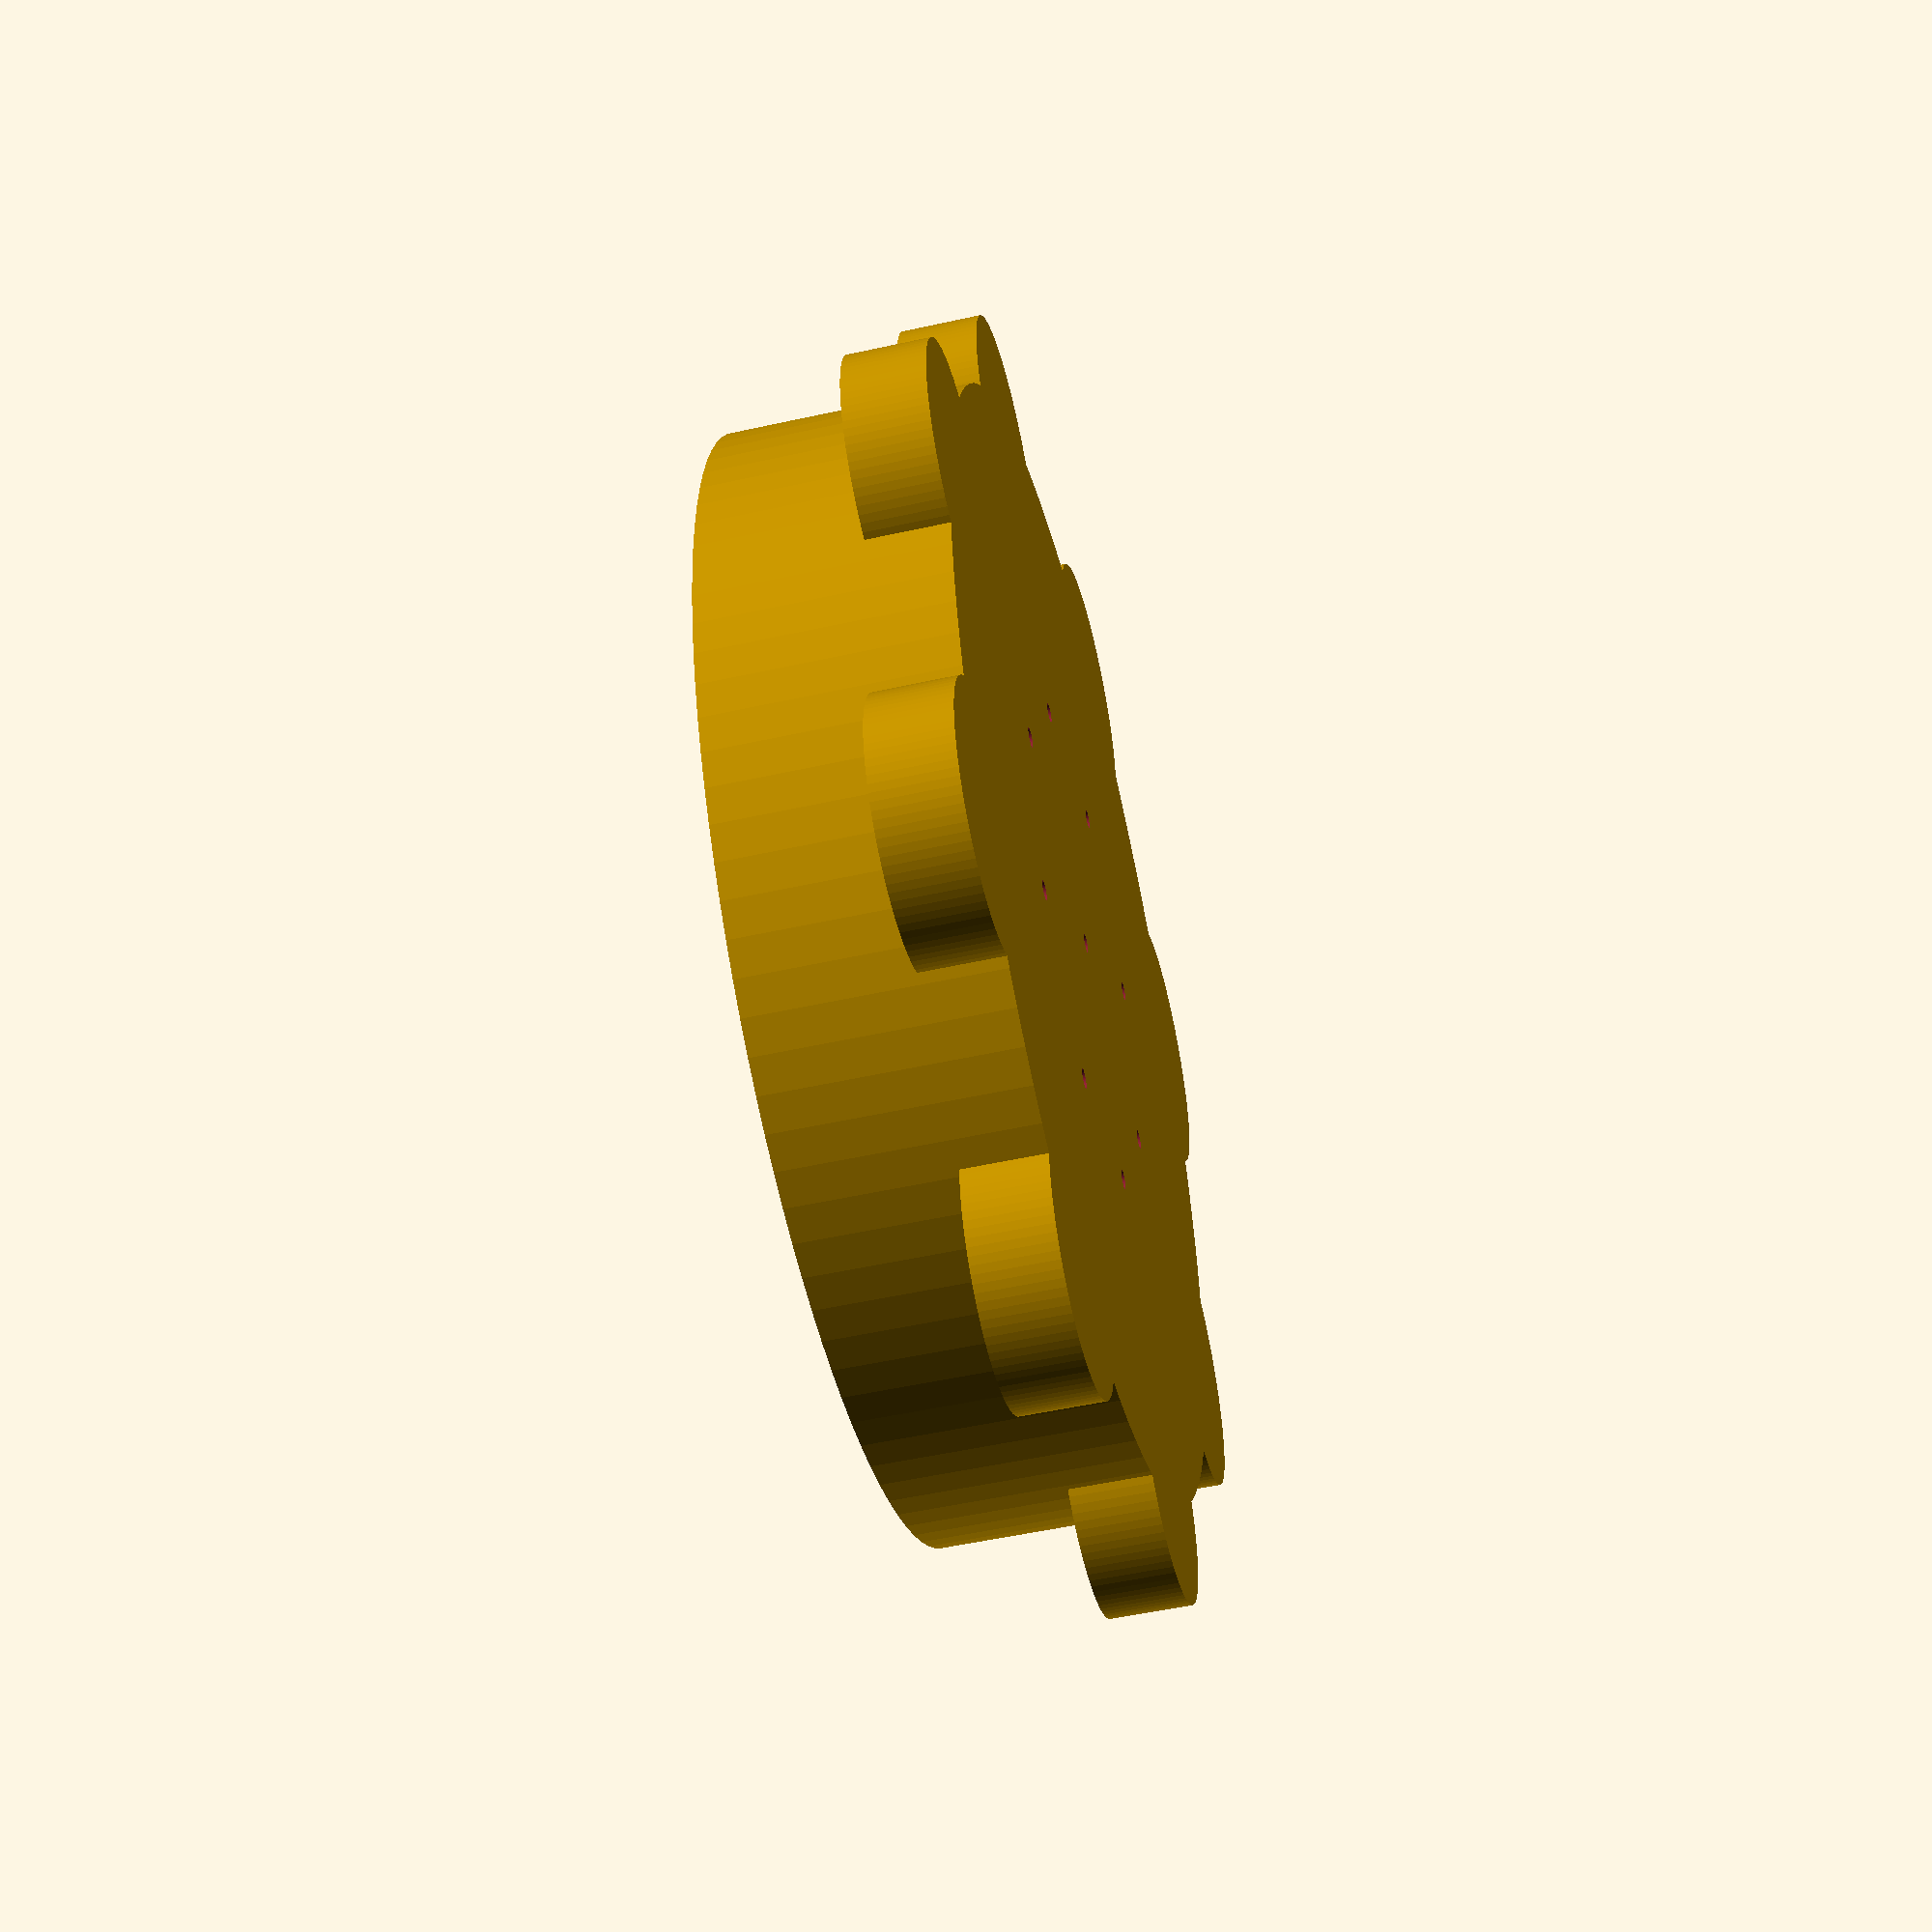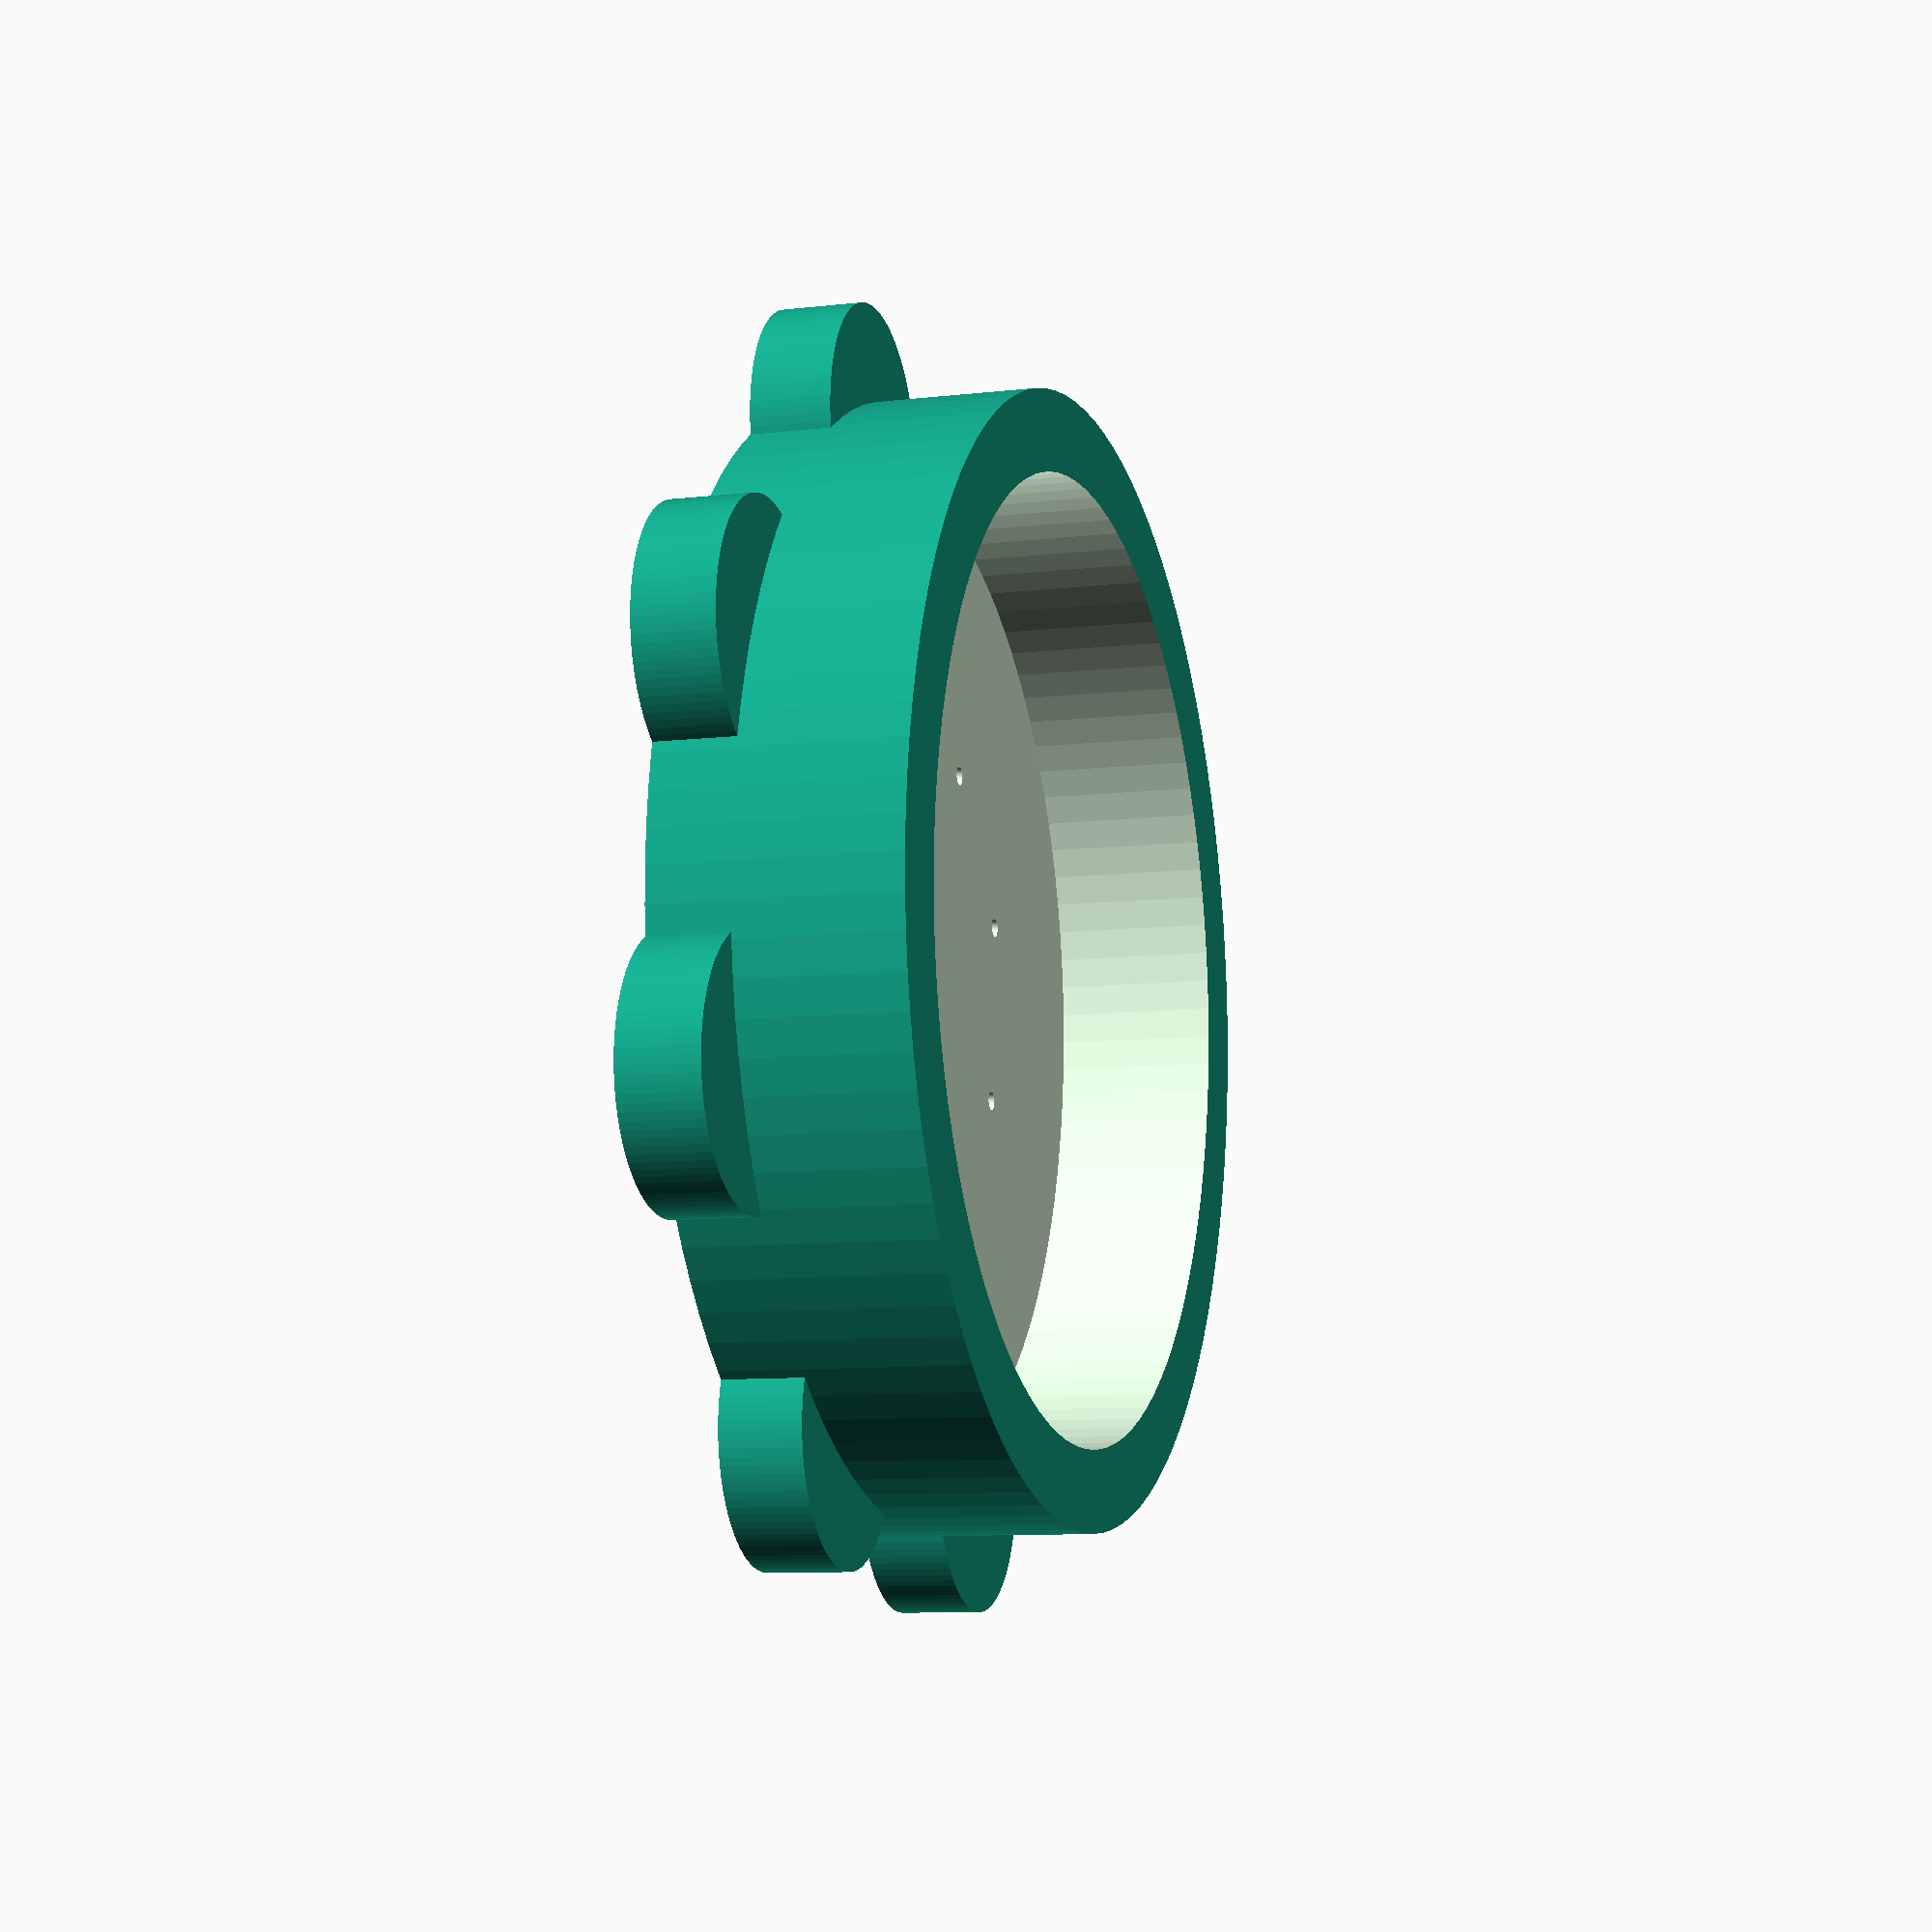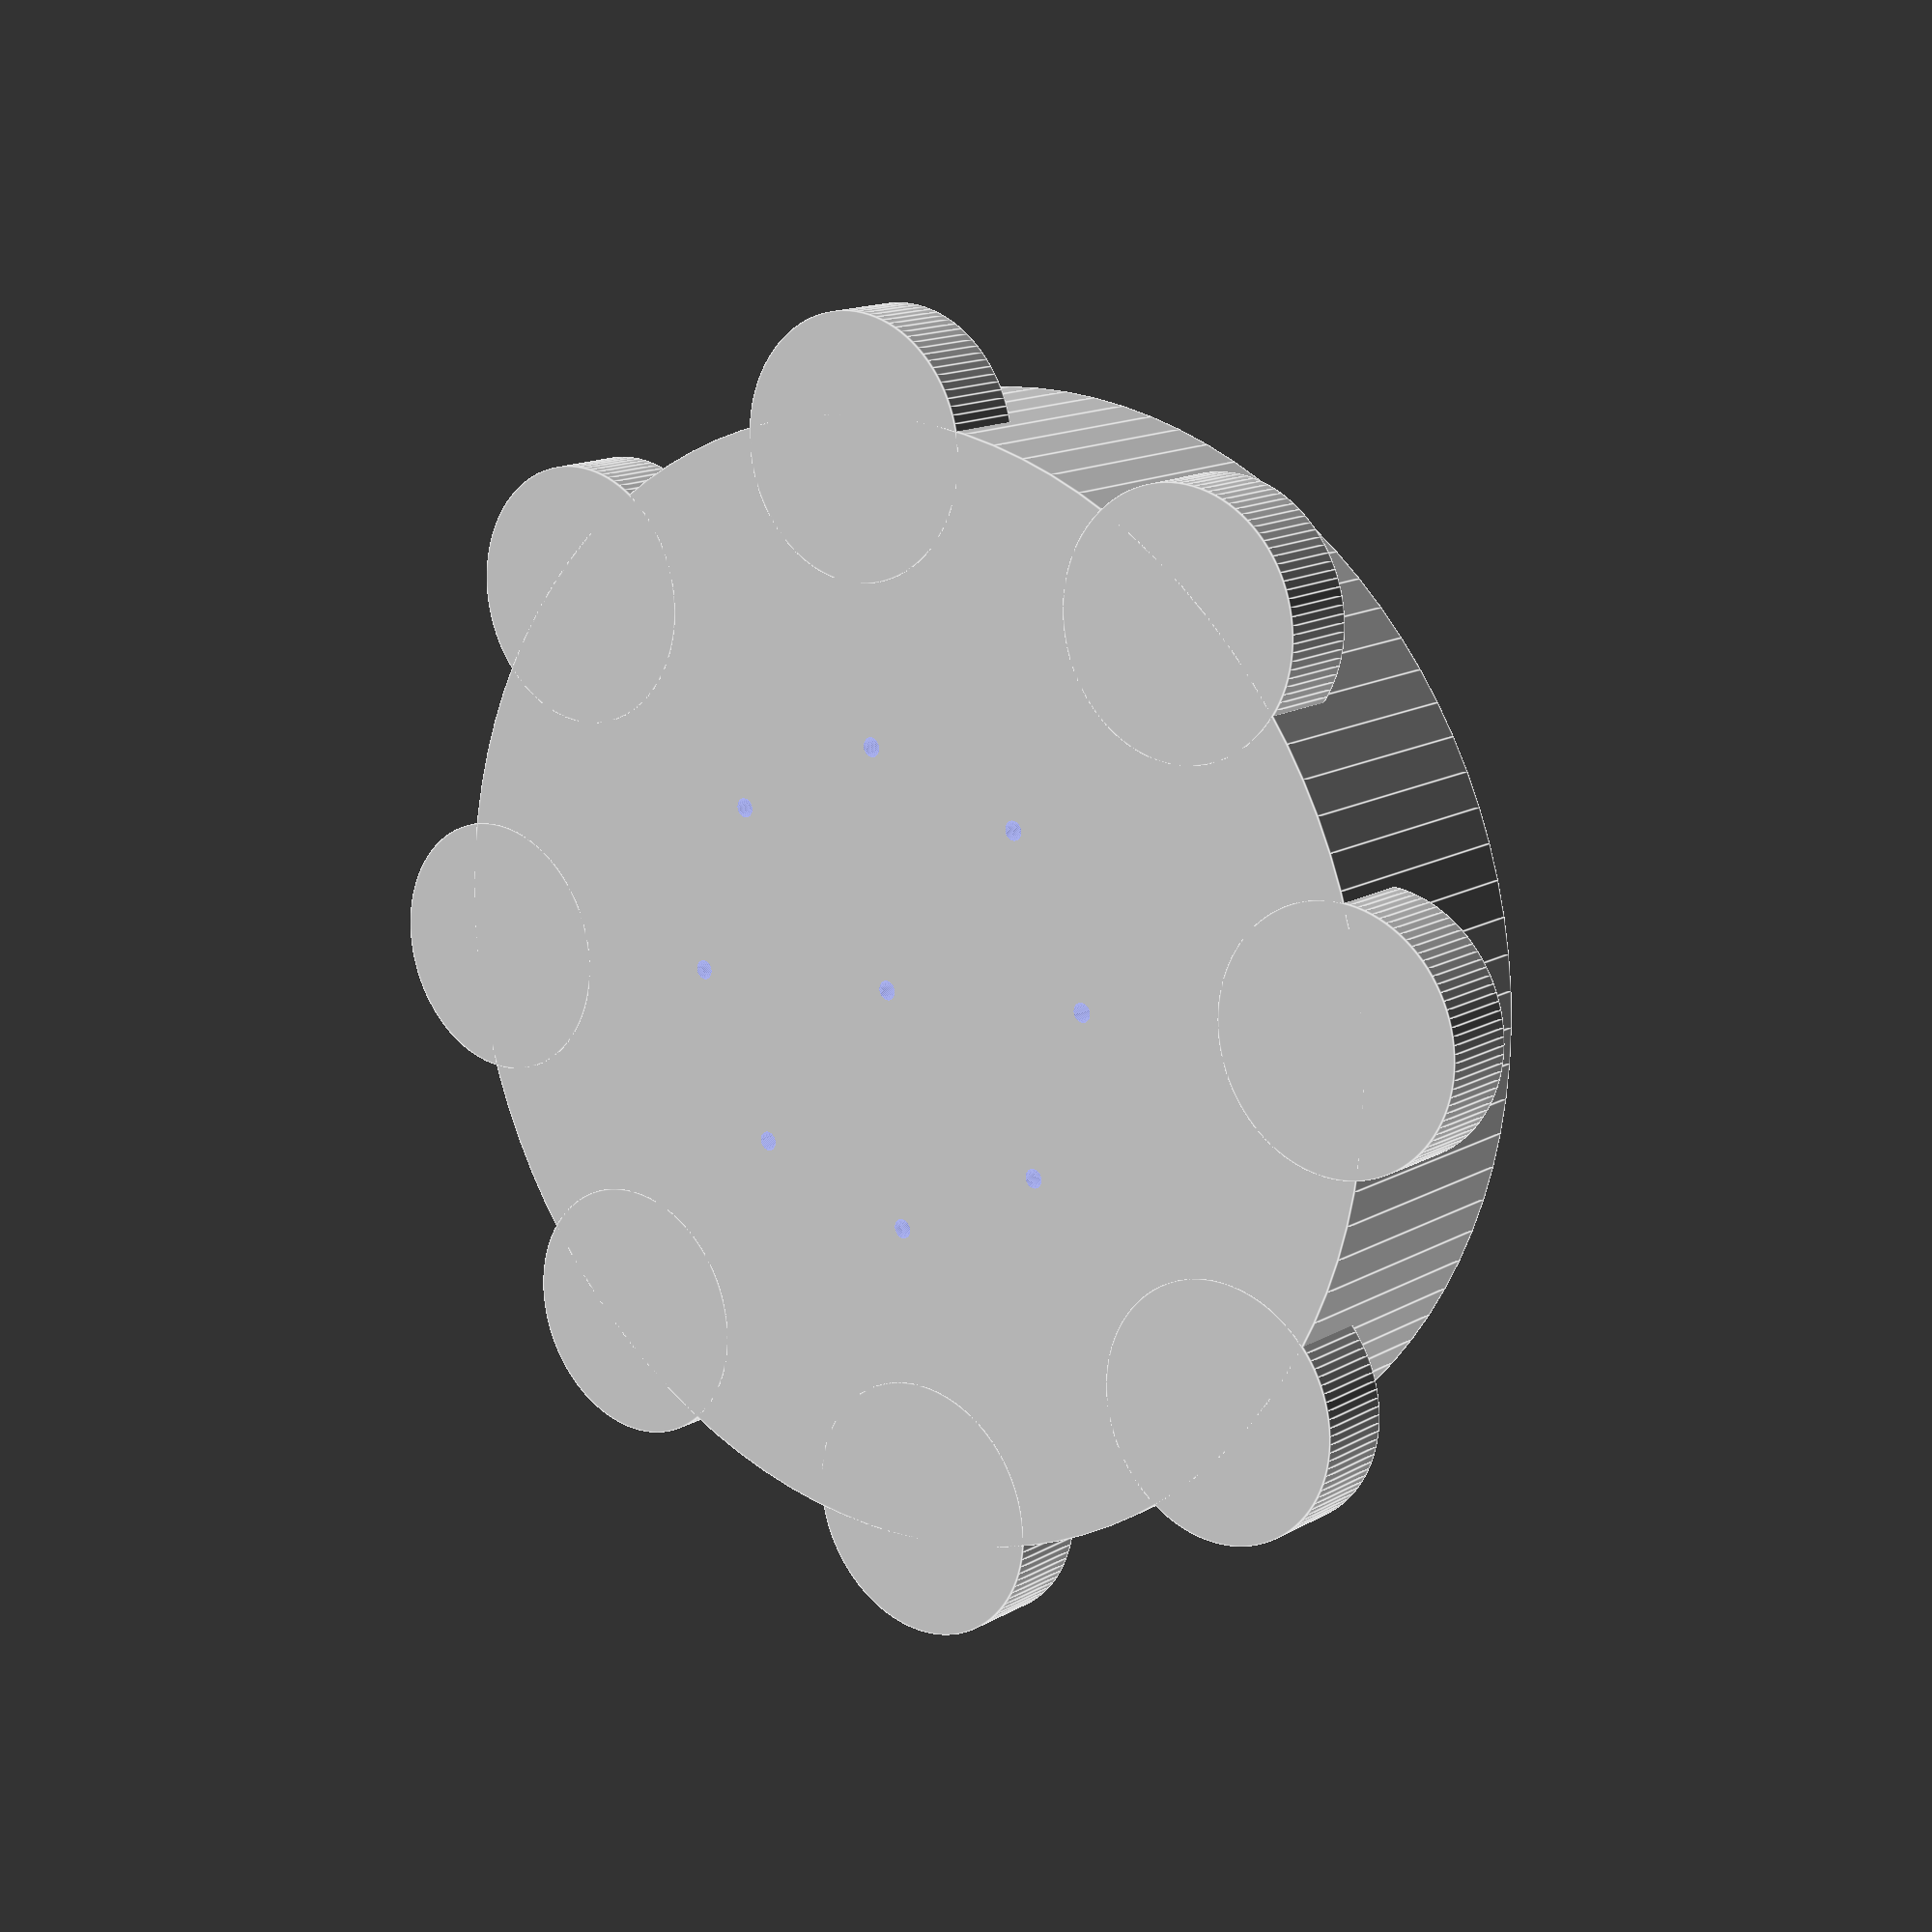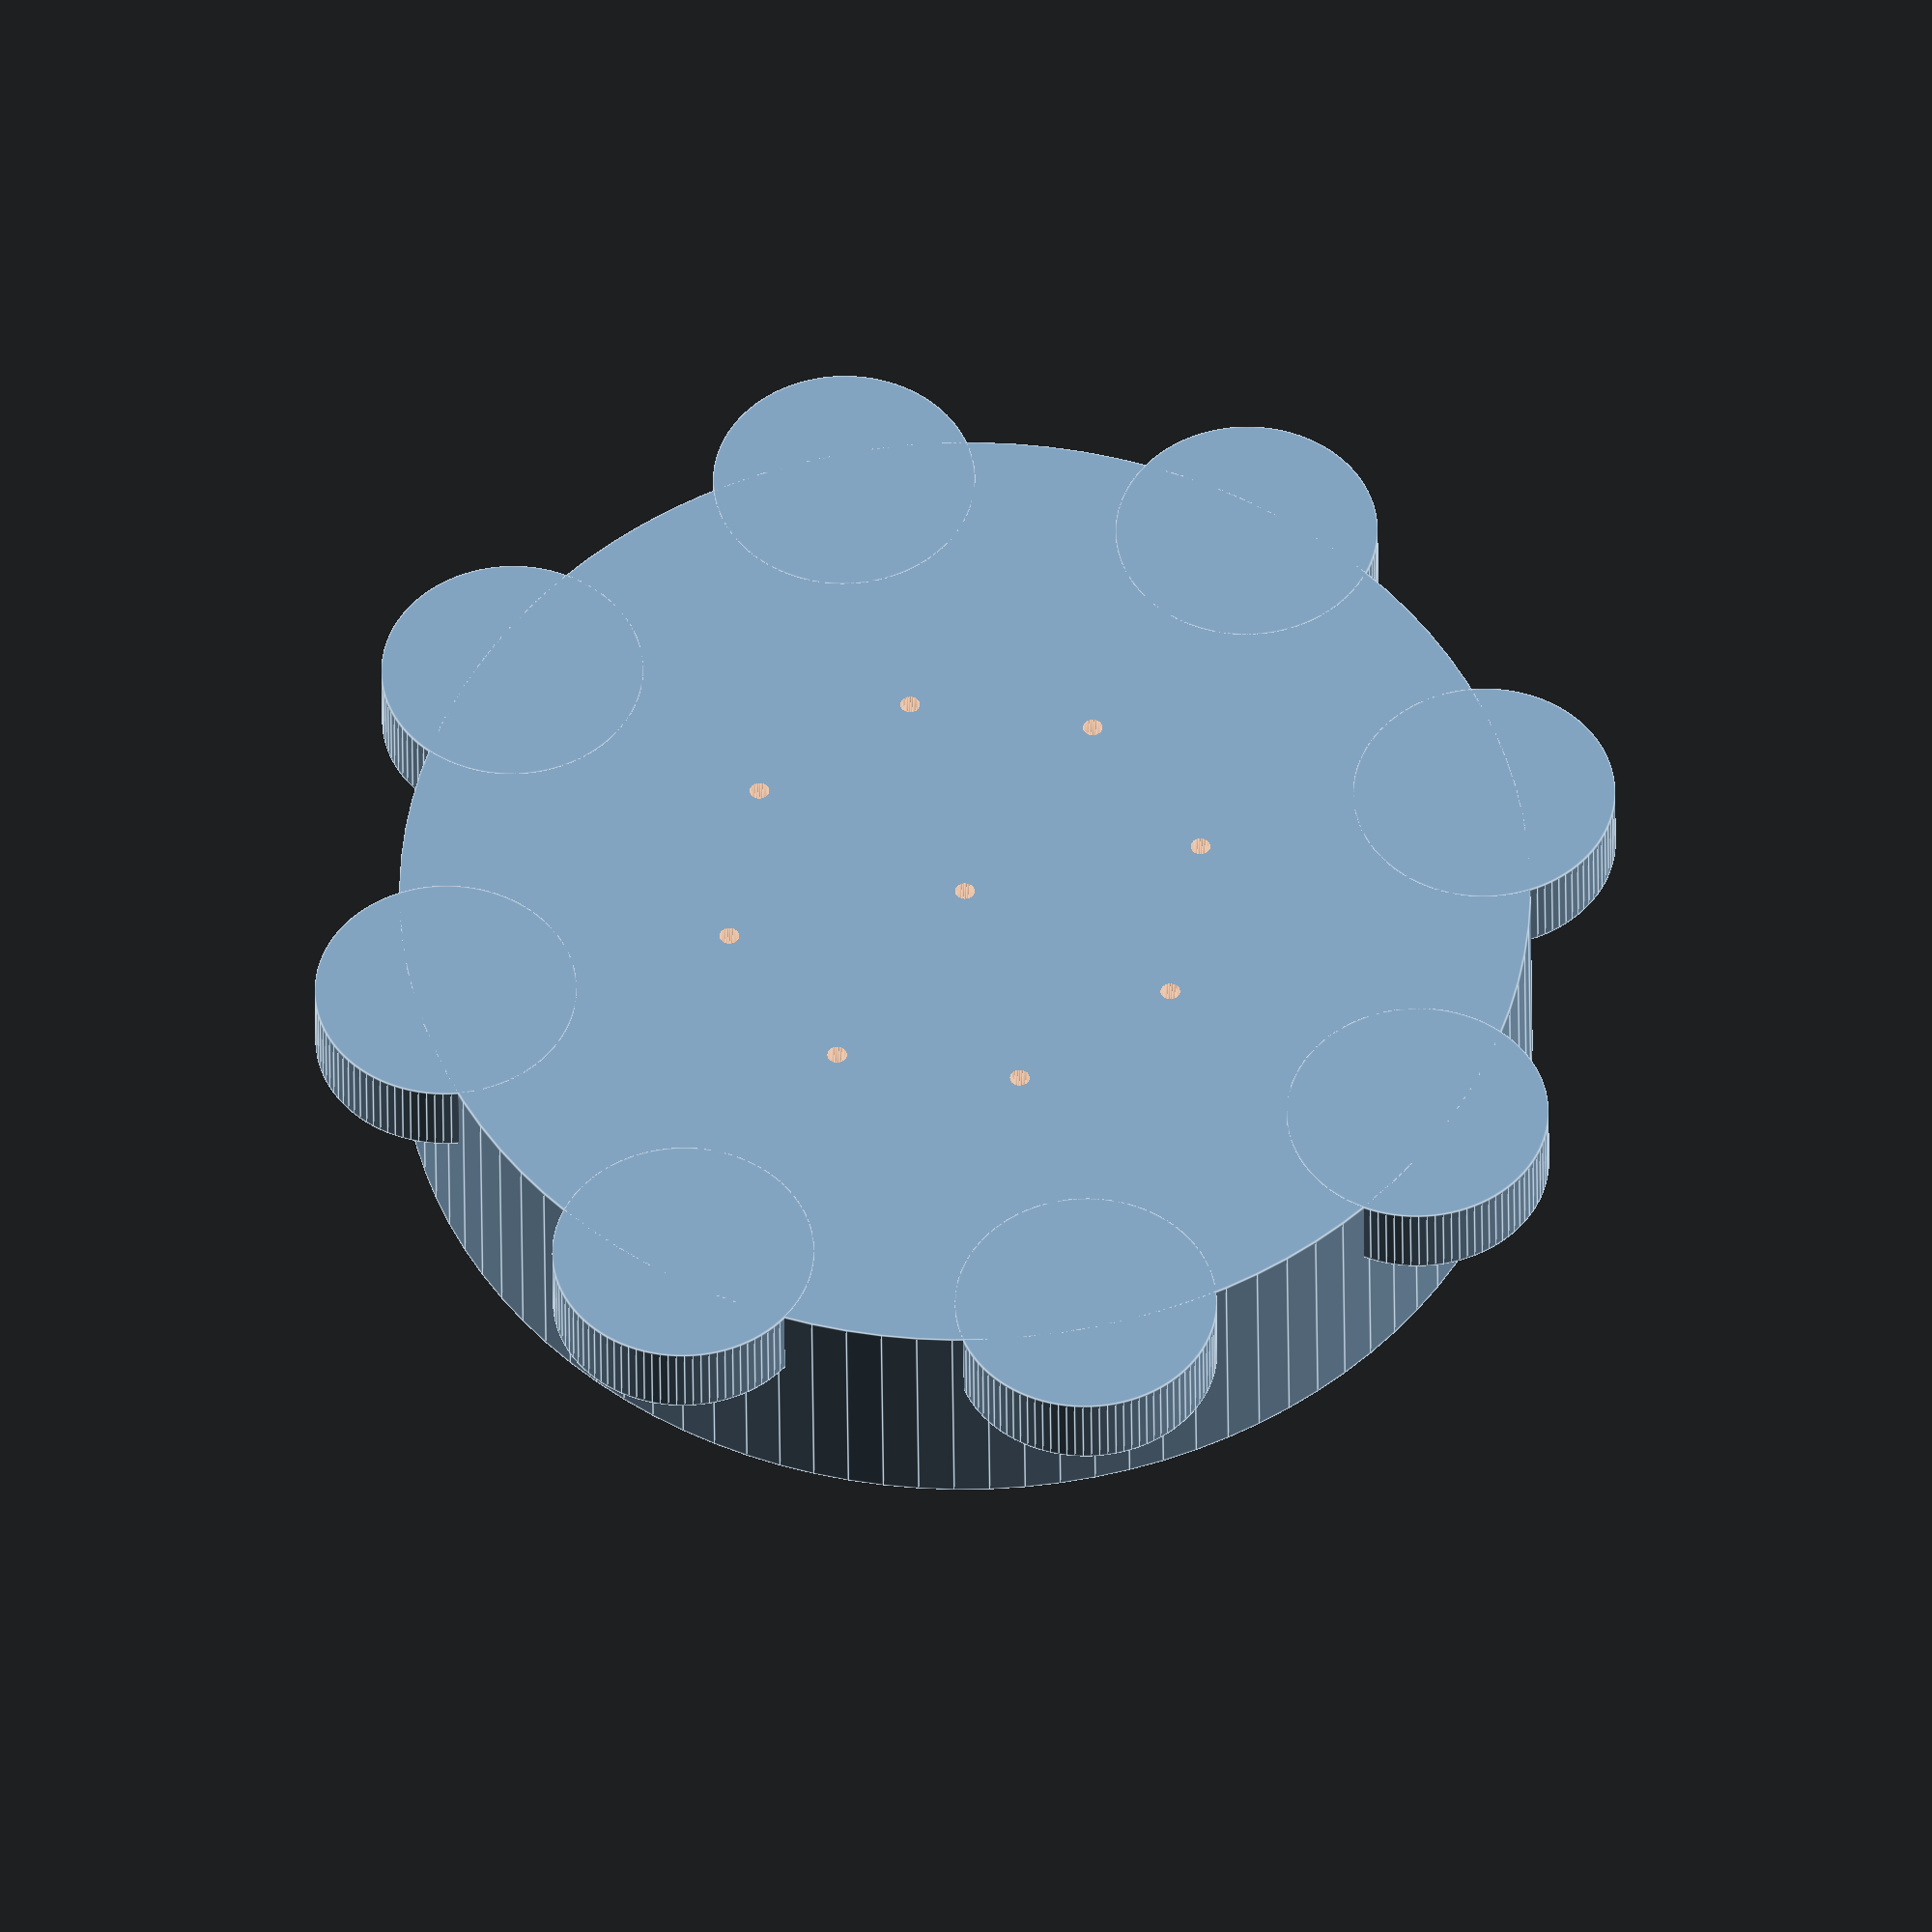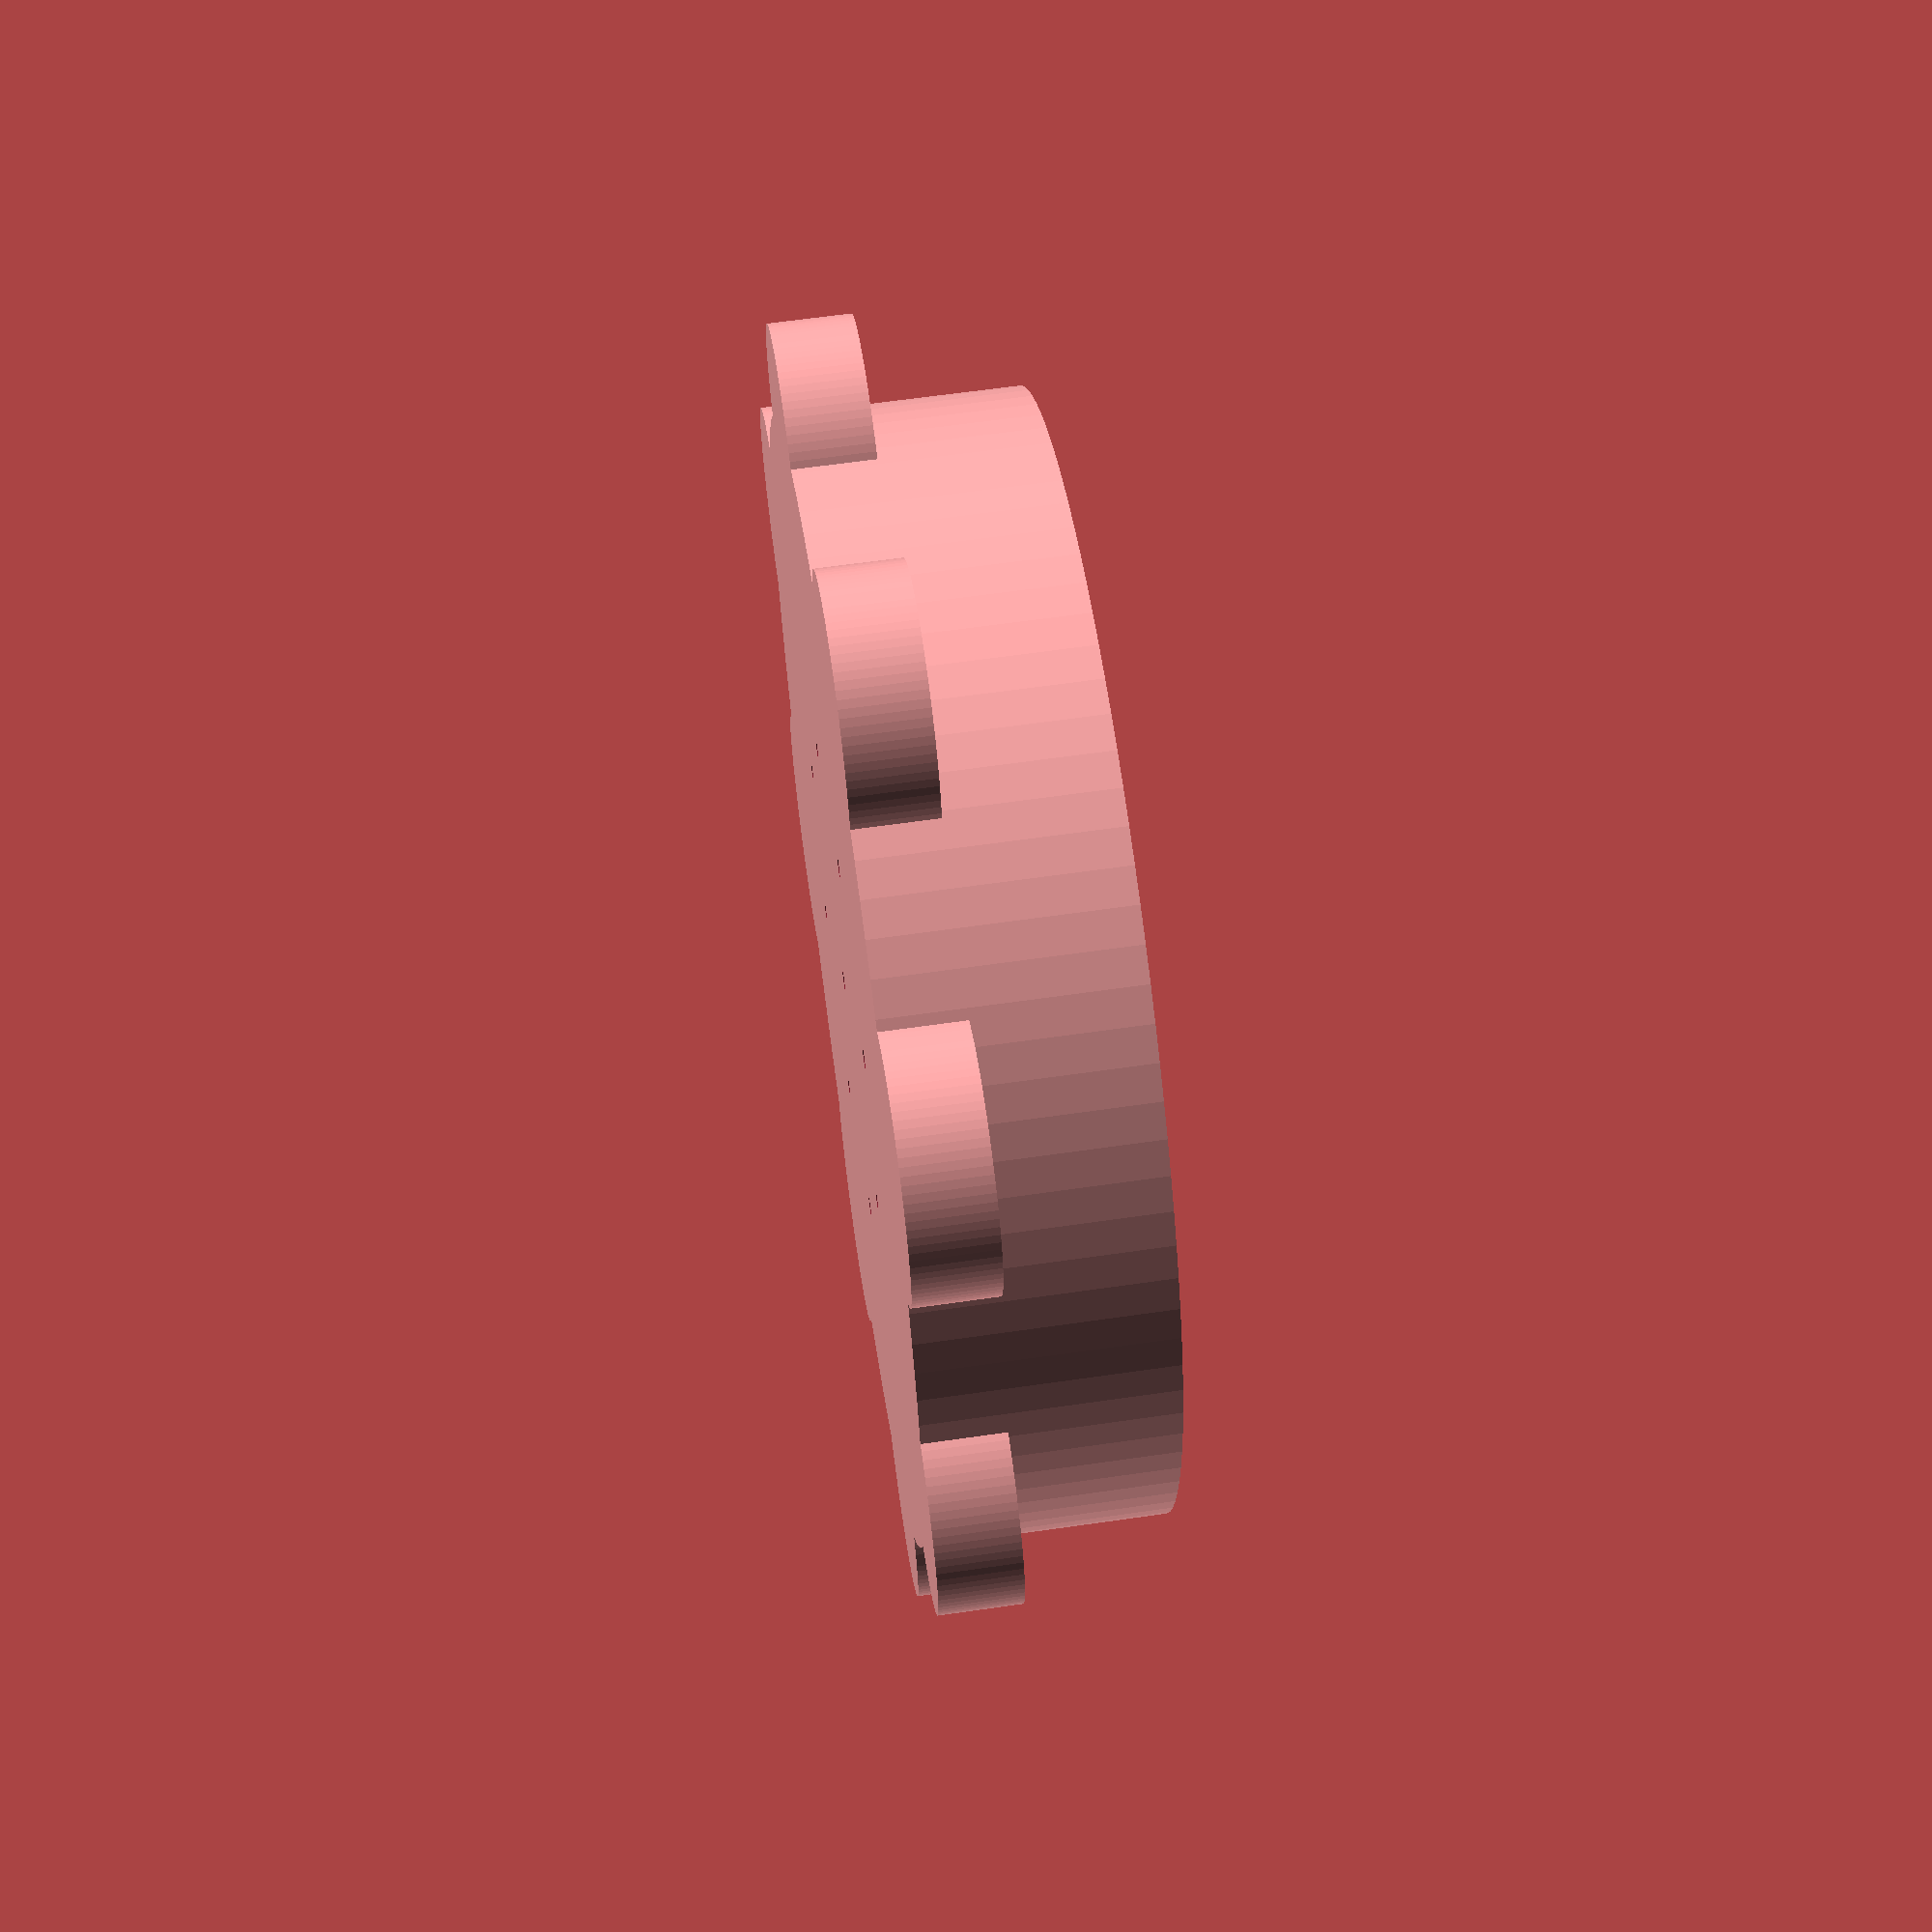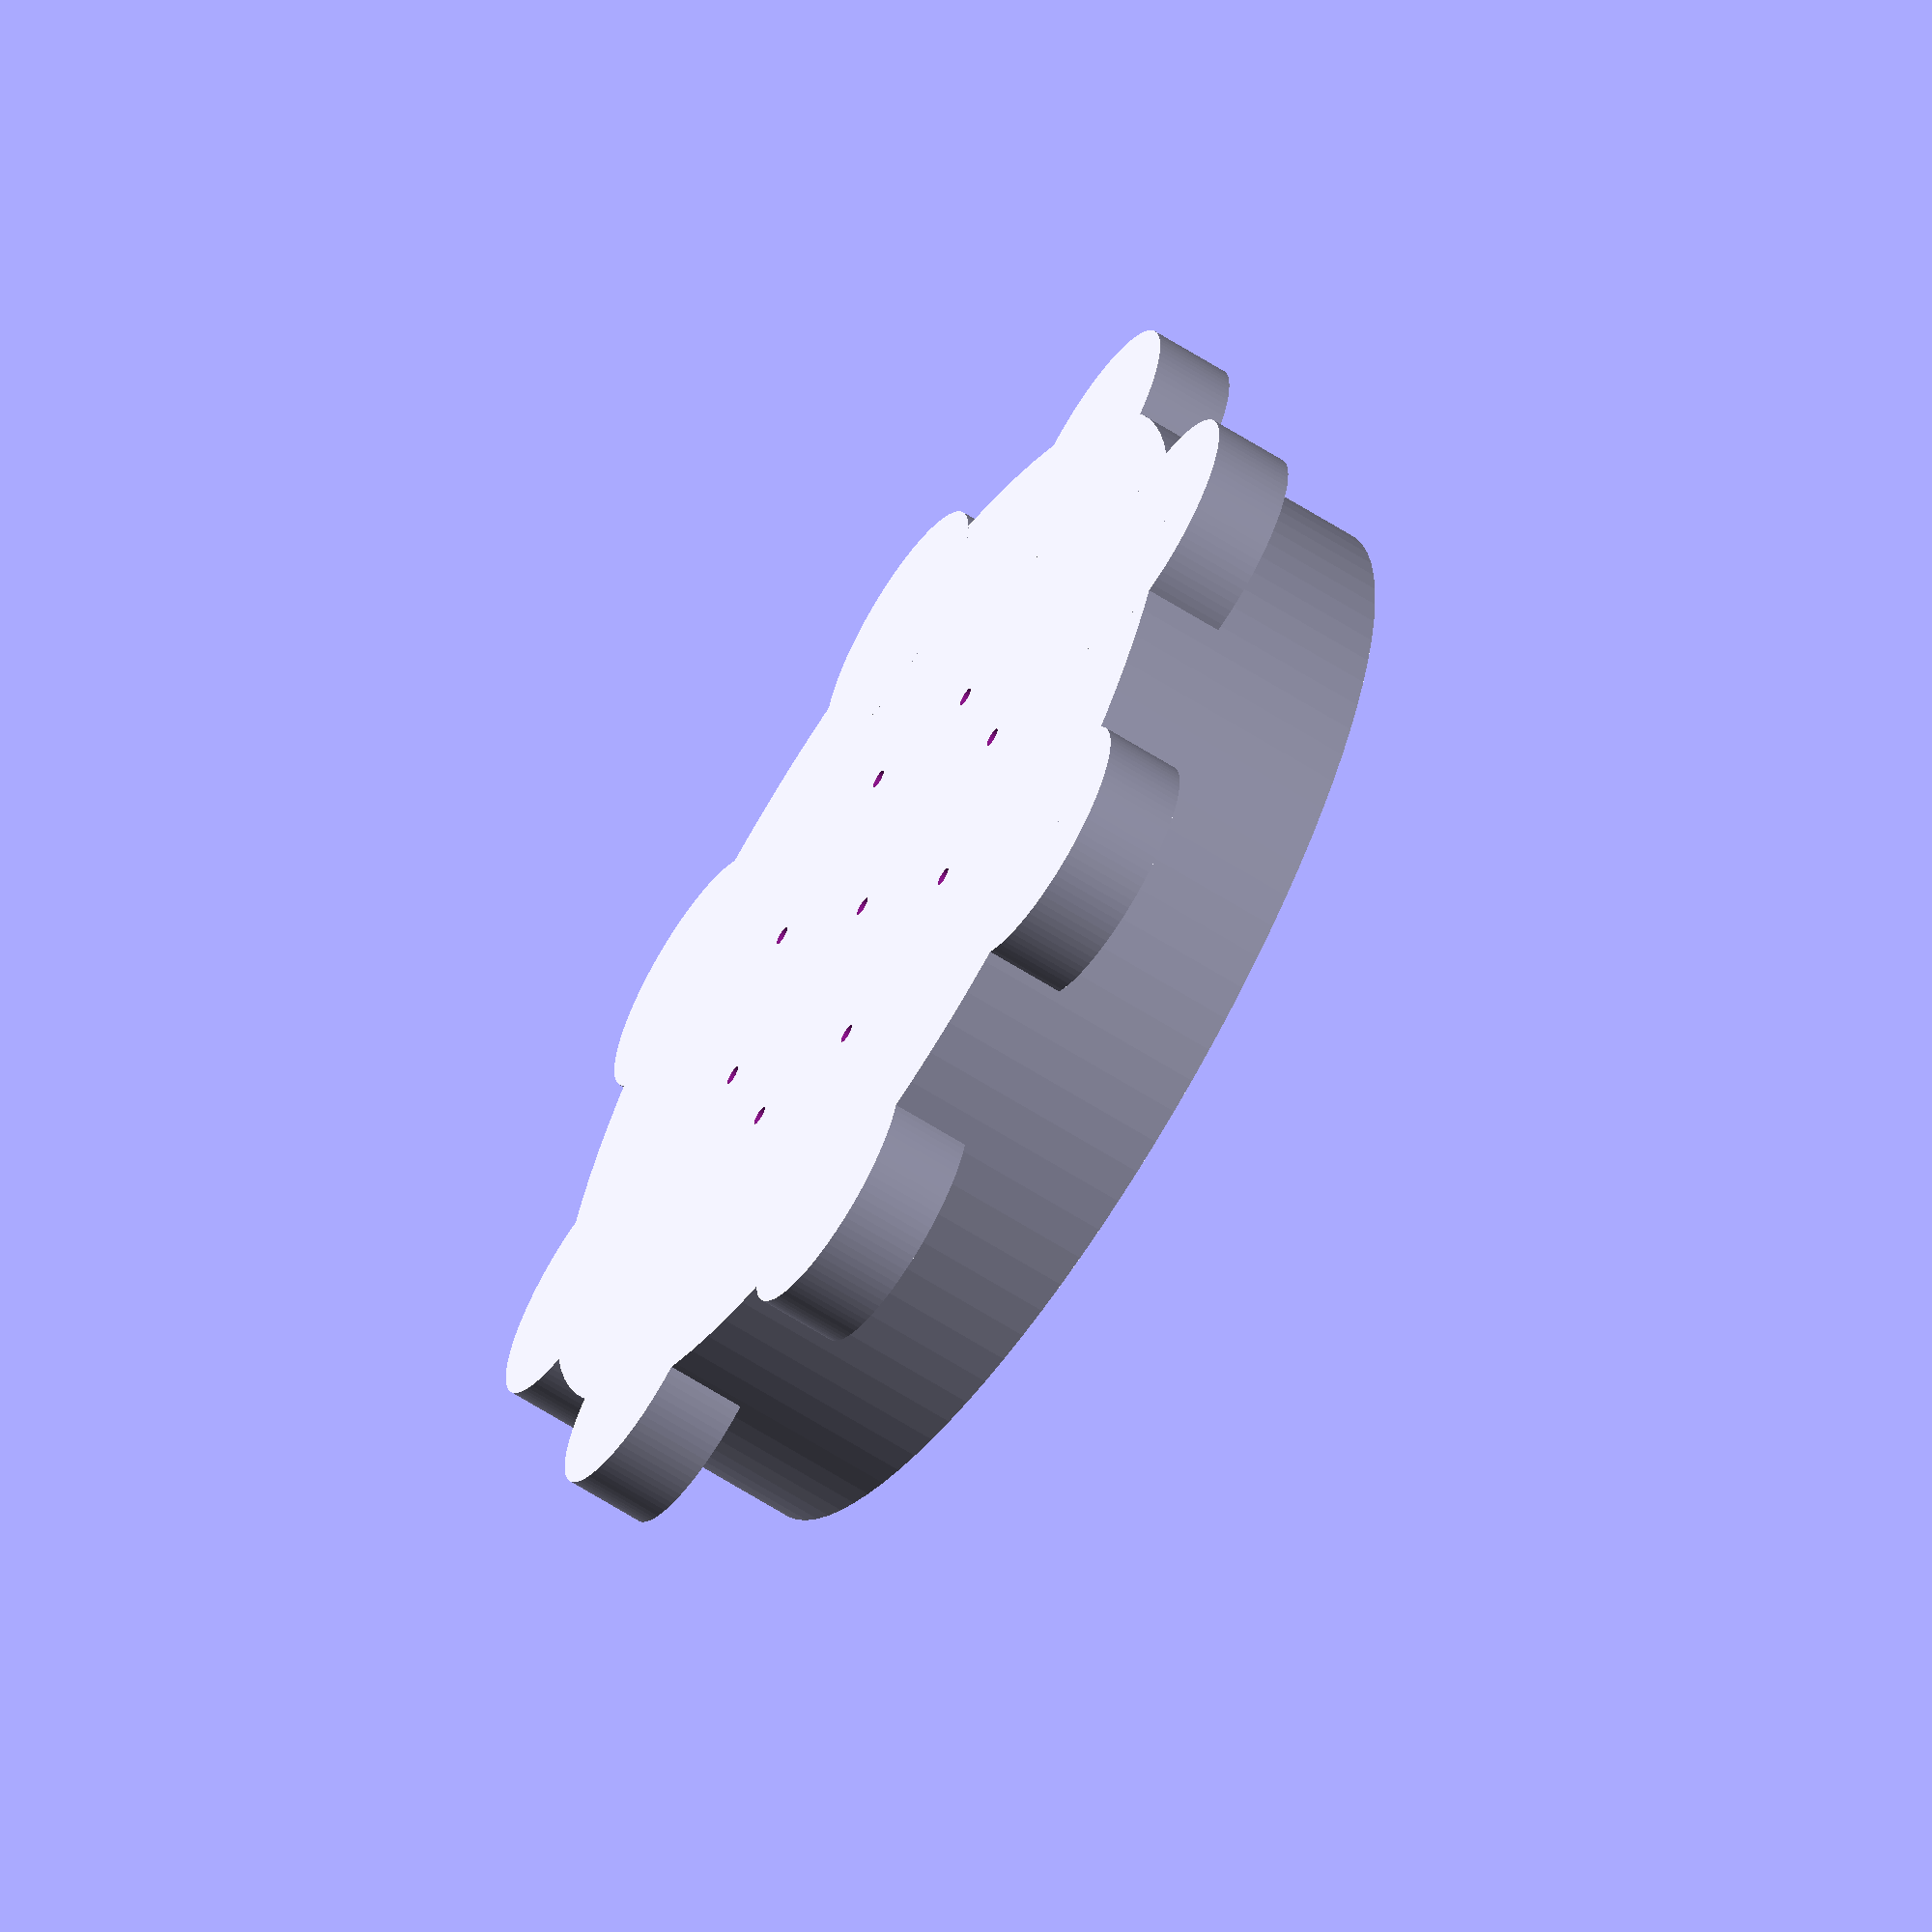
<openscad>
$fn = 100;
d_int = 59;
e = 5;

cran_nb =8;
cran_r = 8;

h = 15;

difference(){
    union(){
        cylinder(h, r = d_int/2+e);
        for(i=[0:8]){
            rotate([0,0,i*360/cran_nb])translate([d_int/2+e-2, 0,0])cylinder(e, r = cran_r);
        }
    }
    translate([0, 0,e])cylinder(h, r = d_int/2);
    translate([0, 0,-1])cylinder(h, r = 0.6);
    for(i=[0:8]){
        rotate([0,0,i*360/cran_nb])translate([d_int/4, 0,-1])cylinder(h, r = 0.6);
    }
}

</openscad>
<views>
elev=231.0 azim=308.3 roll=76.3 proj=p view=solid
elev=189.1 azim=116.3 roll=252.4 proj=p view=solid
elev=345.4 azim=4.4 roll=219.0 proj=p view=edges
elev=37.5 azim=13.1 roll=180.5 proj=o view=edges
elev=117.4 azim=44.7 roll=278.3 proj=p view=solid
elev=64.1 azim=128.0 roll=237.3 proj=o view=solid
</views>
